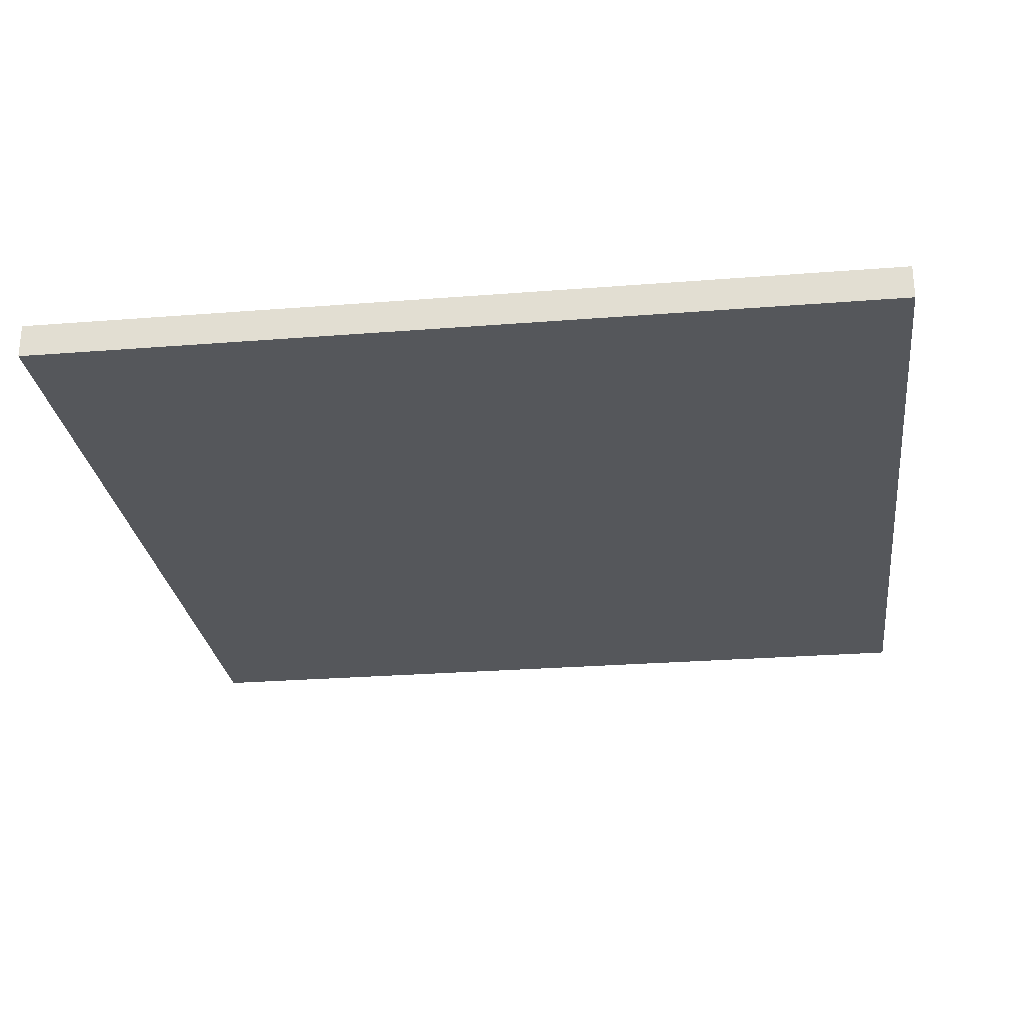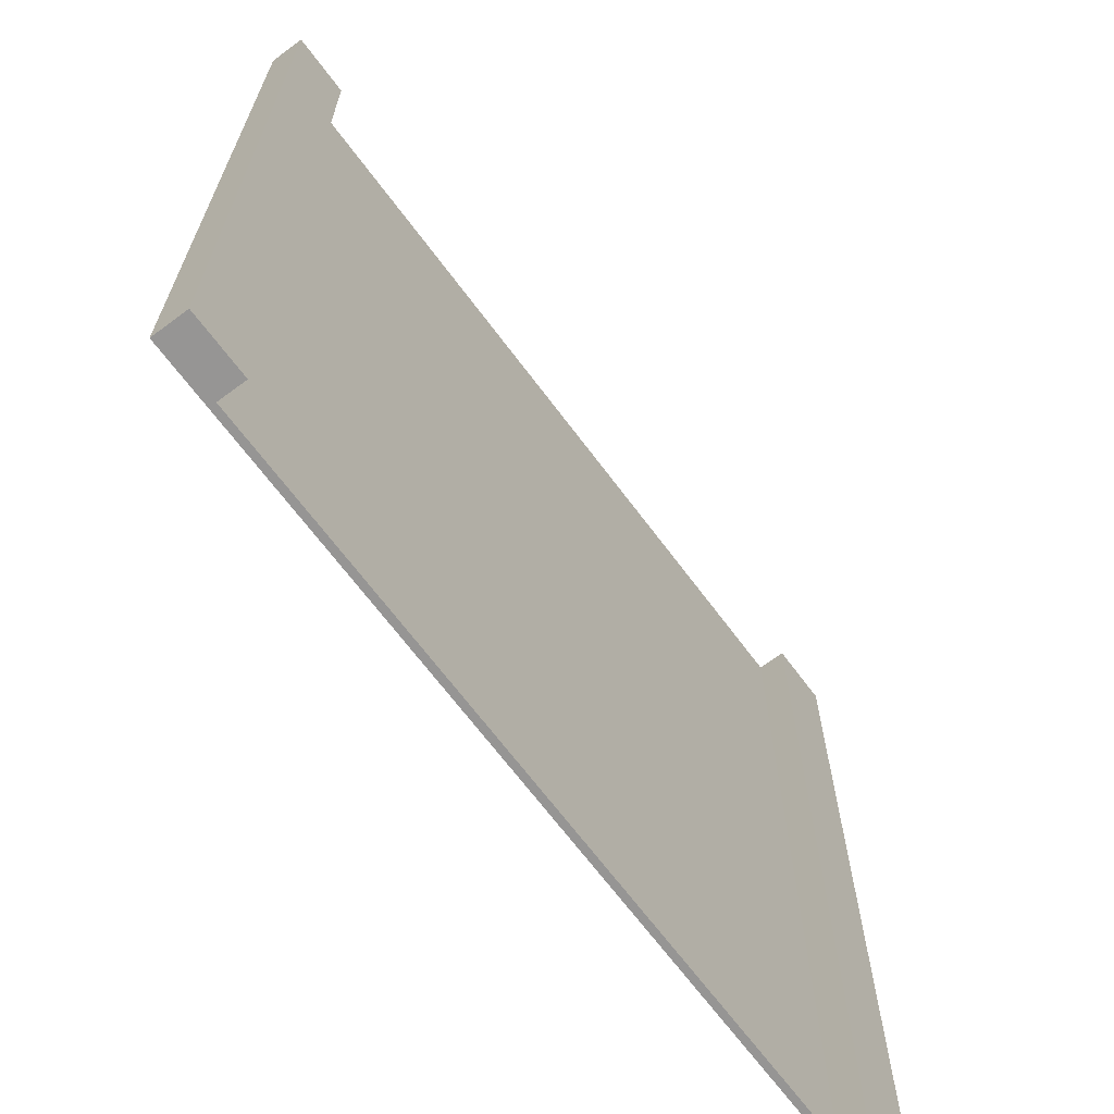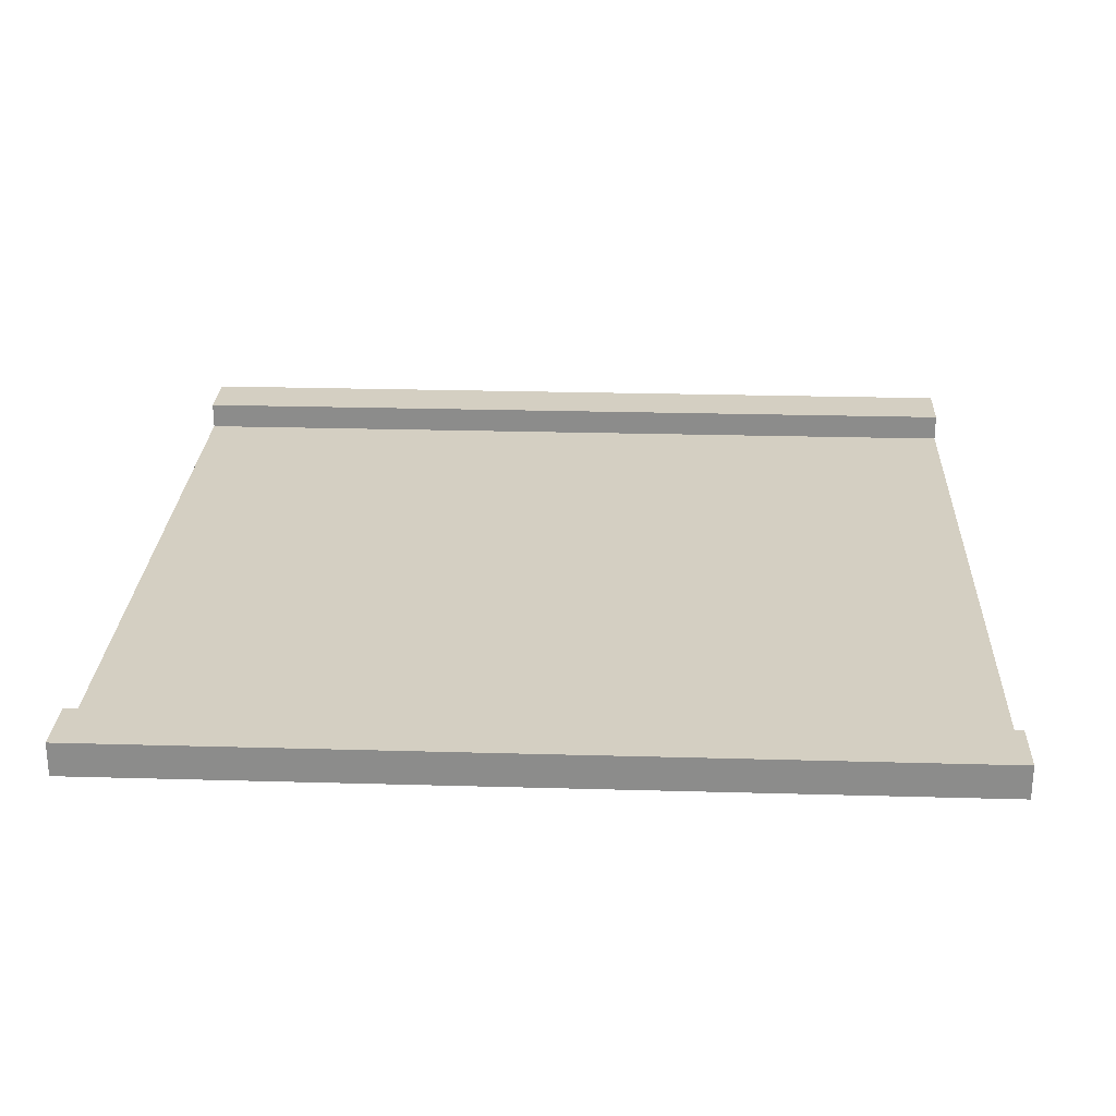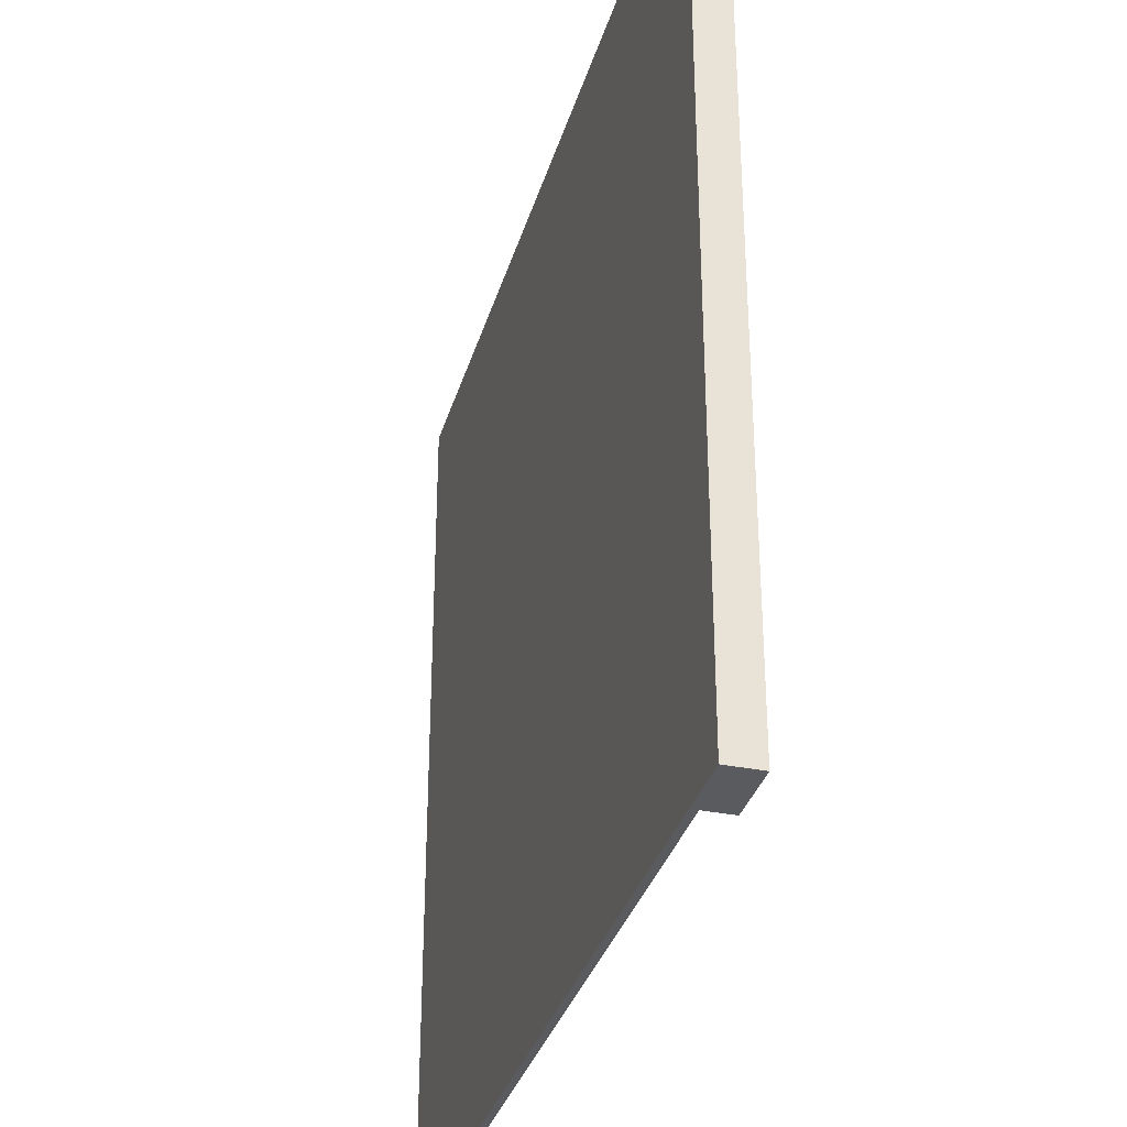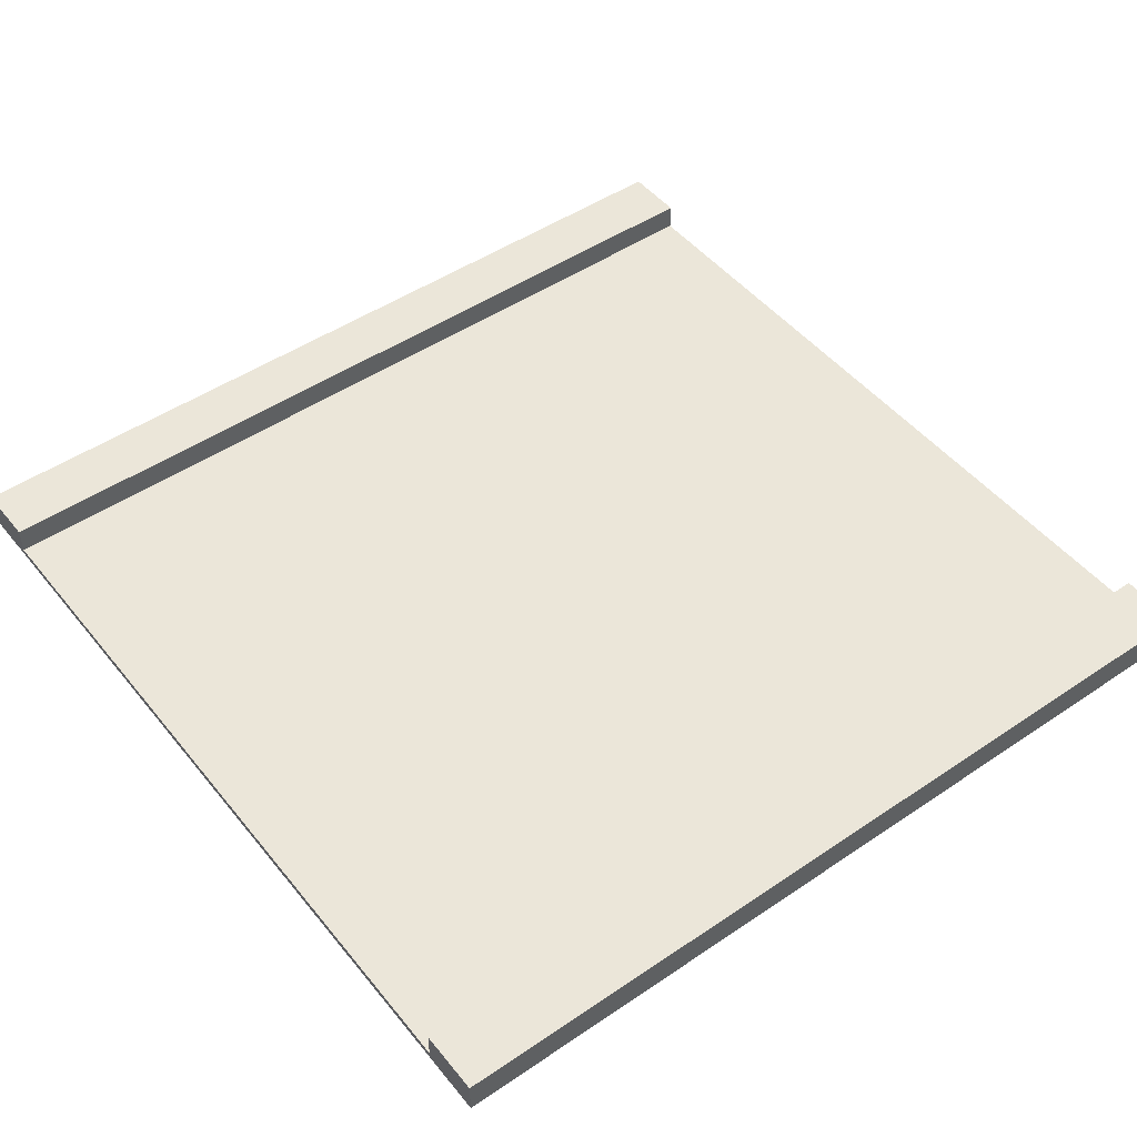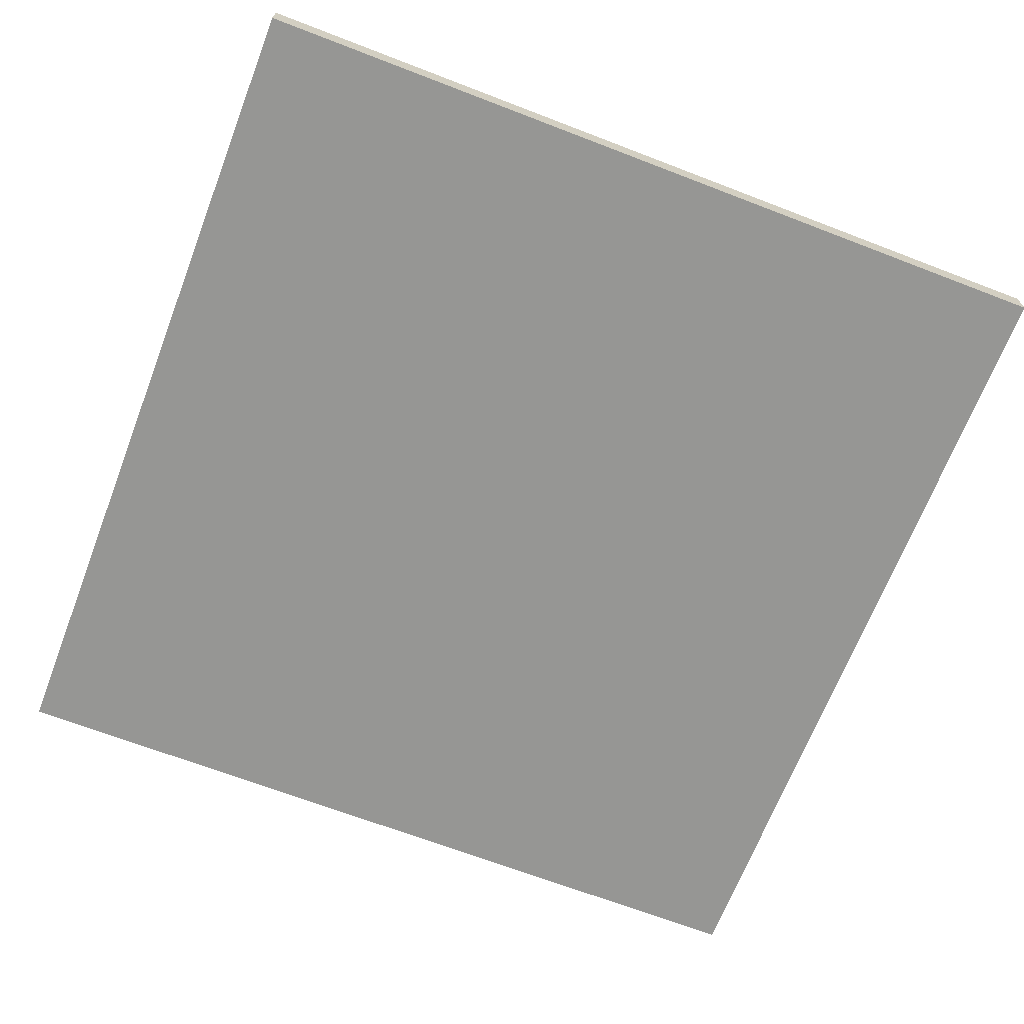
<metadata>
{"format":"obj","ext":"obj","renderer":"f3d","projection":"perspective","resolution":1024,"background":"white","views":[{"elev":-26.5,"azim":97.1,"up":"+Y"},{"elev":-67.6,"azim":126.7,"up":"+Z"},{"elev":25.6,"azim":92.6,"up":"+Y"},{"elev":-33.5,"azim":74.5,"up":"+Z"},{"elev":48.4,"azim":52.9,"up":"+Y"},{"elev":-67.7,"azim":68.9,"up":"+Y"}]}
</metadata>
<code>
o
v 0 2 0
v 0 2 -12.6
v 0 2.5 0
v 0 2.5 -12.6
v 11.7 2.1 0
v 11.7 2.1 -12.6
v 11.7 2.5 0
v 11.7 2.5 -12.6
v 0.9 2.1 0
v 0.9 2.1 -12.6
v 0.9 2.5 0
v 0.9 2.5 -12.6
v 12.6 2 0
v 12.6 2 -12.6
v 12.6 2.5 0
v 12.6 2.5 -12.6
v 0 2 0
v 0 2.5 0
v 0.9 2 0
v 0.9 2.1 0
v 0.9 2.5 0
v 1.1 2 0
v 1.1 2.1 0
v 1.2 2 0
v 1.2 2.1 0
v 6.1 2 0
v 6.1 2.1 0
v 6.5 2 0
v 6.5 2.1 0
v 11.4 2 0
v 11.4 2.1 0
v 11.5 2 0
v 11.5 2.1 0
v 11.7 2 0
v 11.7 2.1 0
v 11.7 2.5 0
v 12.6 2 0
v 12.6 2.5 0
v 0 2 -12.6
v 0 2.5 -12.6
v 0.9 2 -12.6
v 0.9 2.1 -12.6
v 0.9 2.5 -12.6
v 1.1 2 -12.6
v 1.1 2.1 -12.6
v 1.2 2 -12.6
v 1.2 2.1 -12.6
v 11.4 2 -12.6
v 11.4 2.1 -12.6
v 11.5 2 -12.6
v 11.5 2.1 -12.6
v 11.7 2 -12.6
v 11.7 2.1 -12.6
v 11.7 2.5 -12.6
v 12.6 2 -12.6
v 12.6 2.5 -12.6
v 0 2 0
v 0.9 2 0
v 1.1 2 0
v 1.2 2 0
v 6.1 2 0
v 6.5 2 0
v 11.4 2 0
v 11.5 2 0
v 11.7 2 0
v 12.6 2 0
v 6.1 2 -0.9
v 6.5 2 -0.9
v 6.1 2 -1.8
v 6.5 2 -1.8
v 6.1 2 -2.7
v 6.5 2 -2.7
v 6.1 2 -3.6
v 6.5 2 -3.6
v 6.1 2 -4.5
v 6.5 2 -4.5
v 6.1 2 -5.4
v 6.5 2 -5.4
v 6.1 2 -6.3
v 6.5 2 -6.3
v 6.1 2 -7.2
v 6.5 2 -7.2
v 6.1 2 -8.1
v 6.5 2 -8.1
v 6.1 2 -9
v 6.5 2 -9
v 6.1 2 -9.9
v 6.5 2 -9.9
v 6.1 2 -10.8
v 6.5 2 -10.8
v 6.1 2 -11.7
v 6.5 2 -11.7
v 0 2 -12.6
v 0.9 2 -12.6
v 1.1 2 -12.6
v 1.2 2 -12.6
v 11.4 2 -12.6
v 11.5 2 -12.6
v 11.7 2 -12.6
v 12.6 2 -12.6
v 0.9 2.1 0
v 1.1 2.1 0
v 1.2 2.1 0
v 6.1 2.1 0
v 6.5 2.1 0
v 11.4 2.1 0
v 11.5 2.1 0
v 11.7 2.1 0
v 6.1 2.1 -0.9
v 6.5 2.1 -0.9
v 6.1 2.1 -1.8
v 6.5 2.1 -1.8
v 6.1 2.1 -2.7
v 6.5 2.1 -2.7
v 6.1 2.1 -3.6
v 6.5 2.1 -3.6
v 6.1 2.1 -4.5
v 6.5 2.1 -4.5
v 6.1 2.1 -5.4
v 6.5 2.1 -5.4
v 6.1 2.1 -6.3
v 6.5 2.1 -6.3
v 6.1 2.1 -7.2
v 6.5 2.1 -7.2
v 6.1 2.1 -8.1
v 6.5 2.1 -8.1
v 6.1 2.1 -9
v 6.5 2.1 -9
v 6.1 2.1 -9.9
v 6.5 2.1 -9.9
v 6.1 2.1 -10.8
v 6.5 2.1 -10.8
v 6.1 2.1 -11.7
v 6.5 2.1 -11.7
v 0.9 2.1 -12.6
v 1.1 2.1 -12.6
v 1.2 2.1 -12.6
v 11.4 2.1 -12.6
v 11.5 2.1 -12.6
v 11.7 2.1 -12.6
v 0 2.5 0
v 0.9 2.5 0
v 11.7 2.5 0
v 12.6 2.5 0
v 0 2.5 -12.6
v 0.9 2.5 -12.6
v 11.7 2.5 -12.6
v 12.6 2.5 -12.6
f 3 2 1
f 4 2 3
f 7 6 5
f 8 6 7
f 9 10 11
f 11 10 12
f 13 14 15
f 15 14 16
f 19 18 17
f 20 18 19
f 21 18 20
f 22 20 19
f 23 20 22
f 24 23 22
f 25 23 24
f 26 25 24
f 27 25 26
f 28 27 26
f 29 27 28
f 30 29 28
f 31 29 30
f 32 31 30
f 33 31 32
f 34 33 32
f 35 33 34
f 37 35 34
f 37 36 35
f 38 36 37
f 39 40 41
f 41 40 42
f 42 40 43
f 41 42 44
f 44 42 45
f 44 45 46
f 46 45 47
f 46 47 48
f 48 47 49
f 48 49 50
f 50 49 51
f 50 51 52
f 52 51 53
f 52 53 55
f 53 54 55
f 55 54 56
f 67 61 60
f 67 62 61
f 68 63 62
f 68 62 67
f 69 67 60
f 69 68 67
f 70 63 68
f 70 68 69
f 71 69 60
f 71 70 69
f 72 63 70
f 72 70 71
f 73 71 60
f 73 72 71
f 74 63 72
f 74 72 73
f 75 73 60
f 75 74 73
f 76 63 74
f 76 74 75
f 77 75 60
f 77 76 75
f 78 63 76
f 78 76 77
f 79 77 60
f 79 78 77
f 80 63 78
f 80 78 79
f 81 79 60
f 81 80 79
f 82 63 80
f 82 80 81
f 83 81 60
f 83 82 81
f 84 63 82
f 84 82 83
f 85 83 60
f 85 84 83
f 86 63 84
f 86 84 85
f 87 85 60
f 87 86 85
f 88 63 86
f 88 86 87
f 89 87 60
f 89 88 87
f 90 63 88
f 90 88 89
f 91 89 60
f 91 90 89
f 92 63 90
f 92 90 91
f 93 58 57
f 94 59 58
f 94 58 93
f 95 60 59
f 95 59 94
f 96 91 60
f 96 60 95
f 96 92 91
f 97 63 92
f 97 92 96
f 97 64 63
f 98 65 64
f 98 64 97
f 99 66 65
f 99 65 98
f 100 66 99
f 103 104 109
f 104 105 109
f 105 106 110
f 109 105 110
f 103 109 111
f 109 110 111
f 110 106 112
f 111 110 112
f 103 111 113
f 111 112 113
f 112 106 114
f 113 112 114
f 103 113 115
f 113 114 115
f 114 106 116
f 115 114 116
f 103 115 117
f 115 116 117
f 116 106 118
f 117 116 118
f 103 117 119
f 117 118 119
f 118 106 120
f 119 118 120
f 103 119 121
f 119 120 121
f 120 106 122
f 121 120 122
f 103 121 123
f 121 122 123
f 122 106 124
f 123 122 124
f 103 123 125
f 123 124 125
f 124 106 126
f 125 124 126
f 103 125 127
f 125 126 127
f 126 106 128
f 127 126 128
f 103 127 129
f 127 128 129
f 128 106 130
f 129 128 130
f 103 129 131
f 129 130 131
f 130 106 132
f 131 130 132
f 103 131 133
f 131 132 133
f 132 106 134
f 133 132 134
f 101 102 135
f 102 103 136
f 135 102 136
f 103 133 137
f 136 103 137
f 133 134 137
f 134 106 138
f 137 134 138
f 106 107 138
f 107 108 139
f 138 107 139
f 139 108 140
f 141 142 145
f 145 142 146
f 143 144 147
f 147 144 148

</code>
